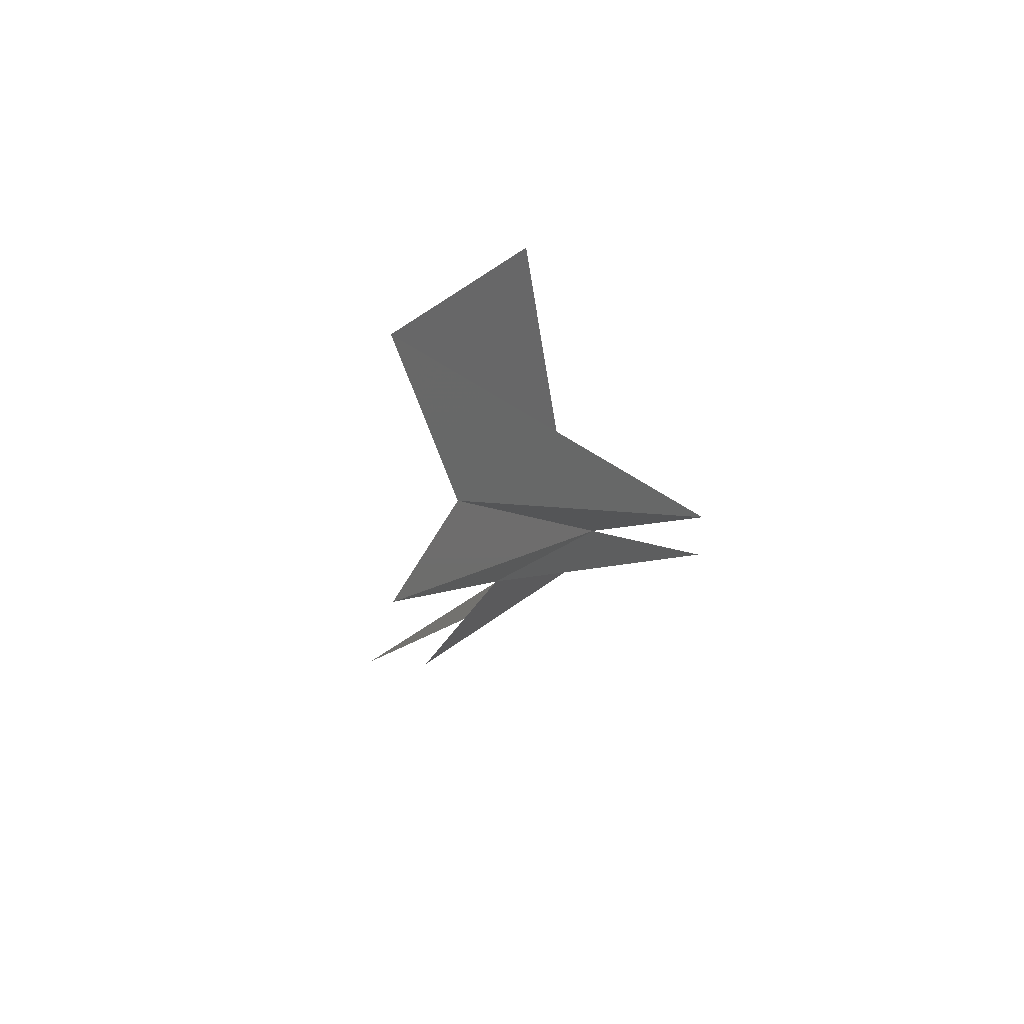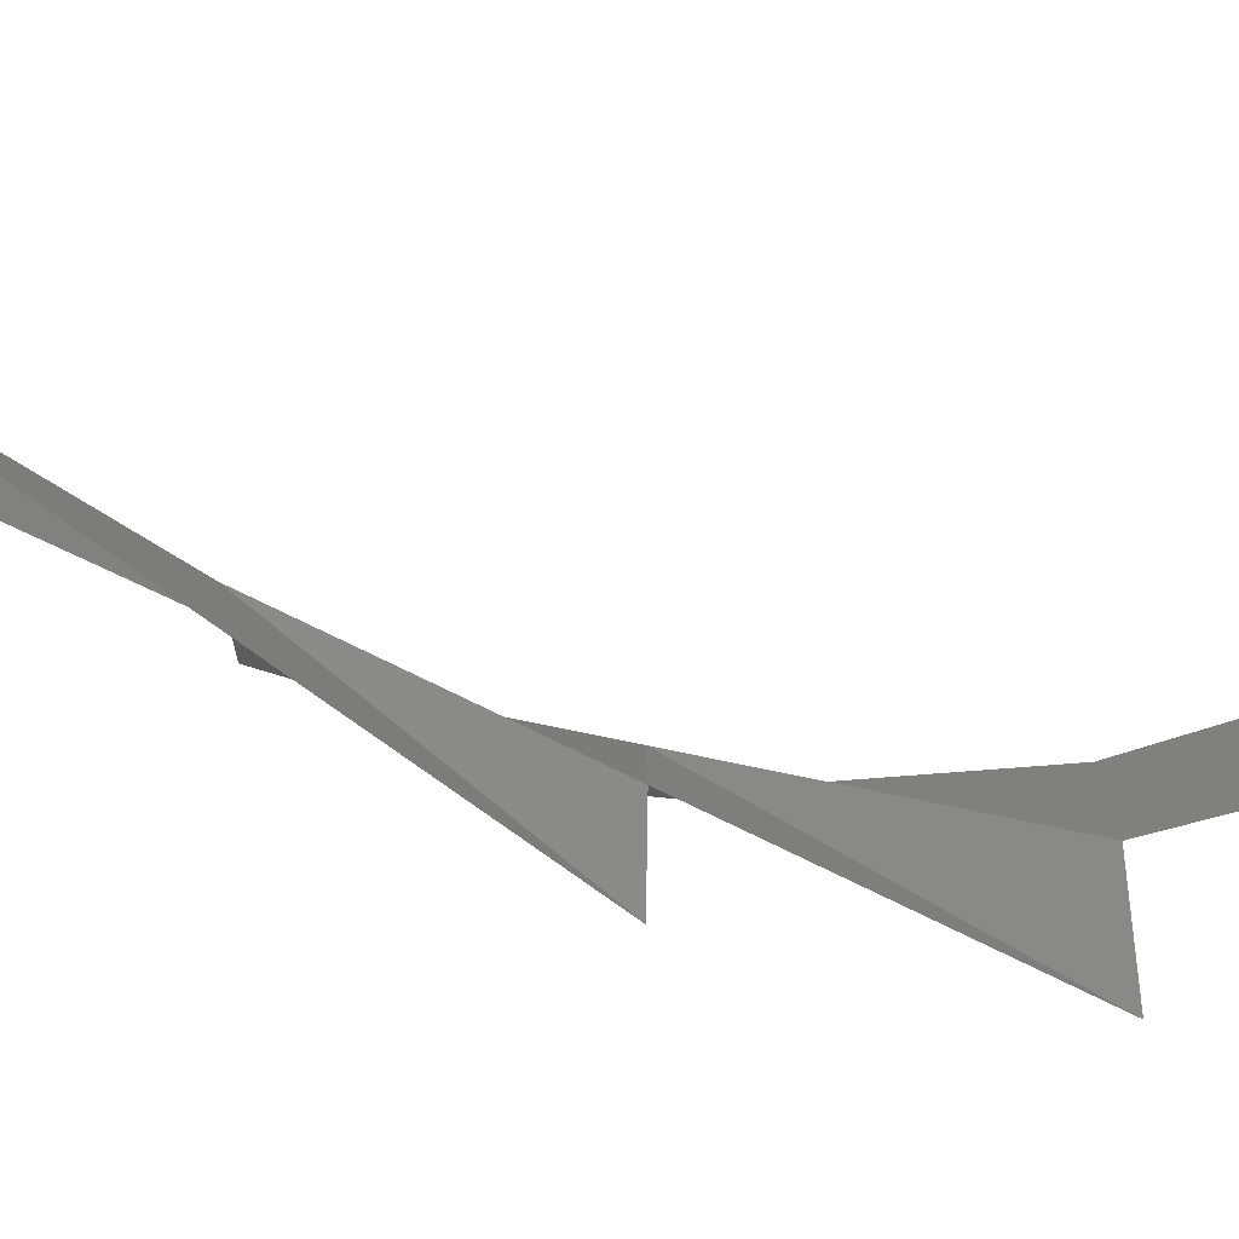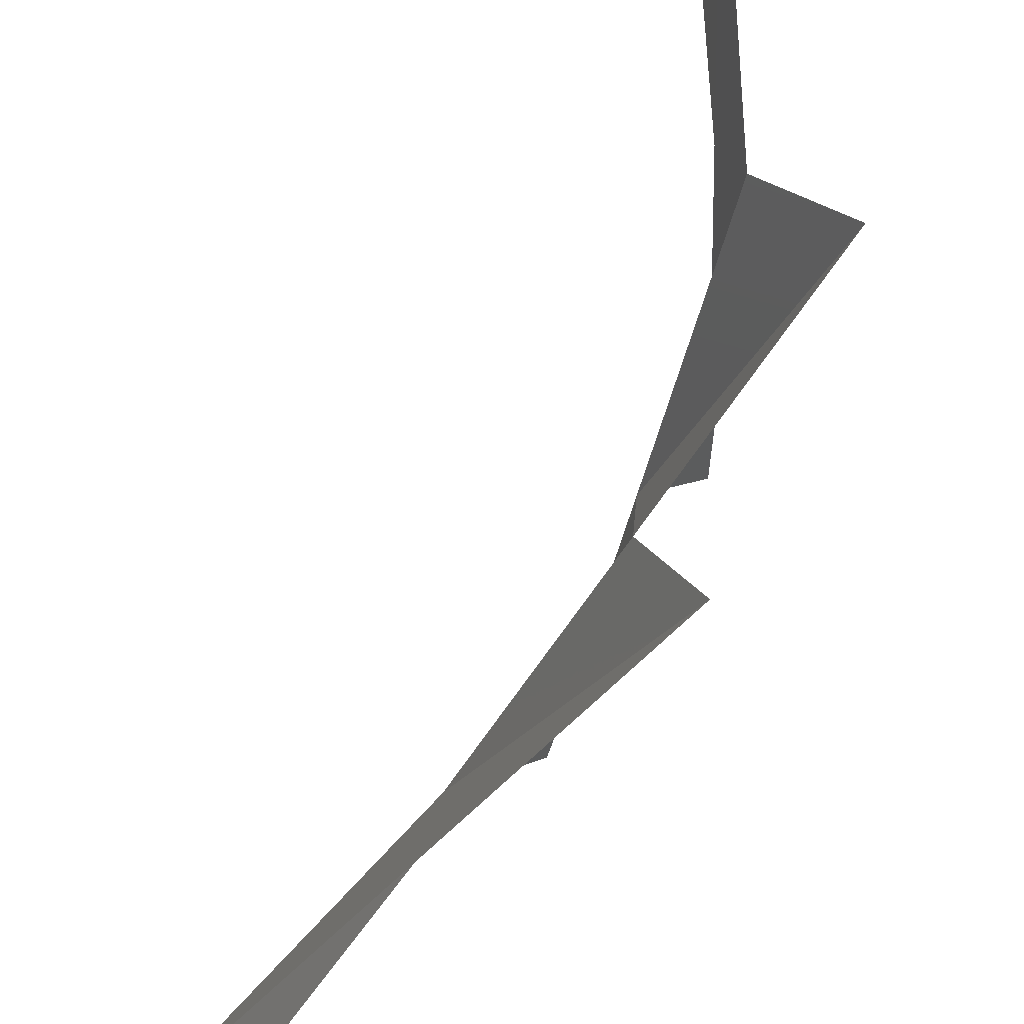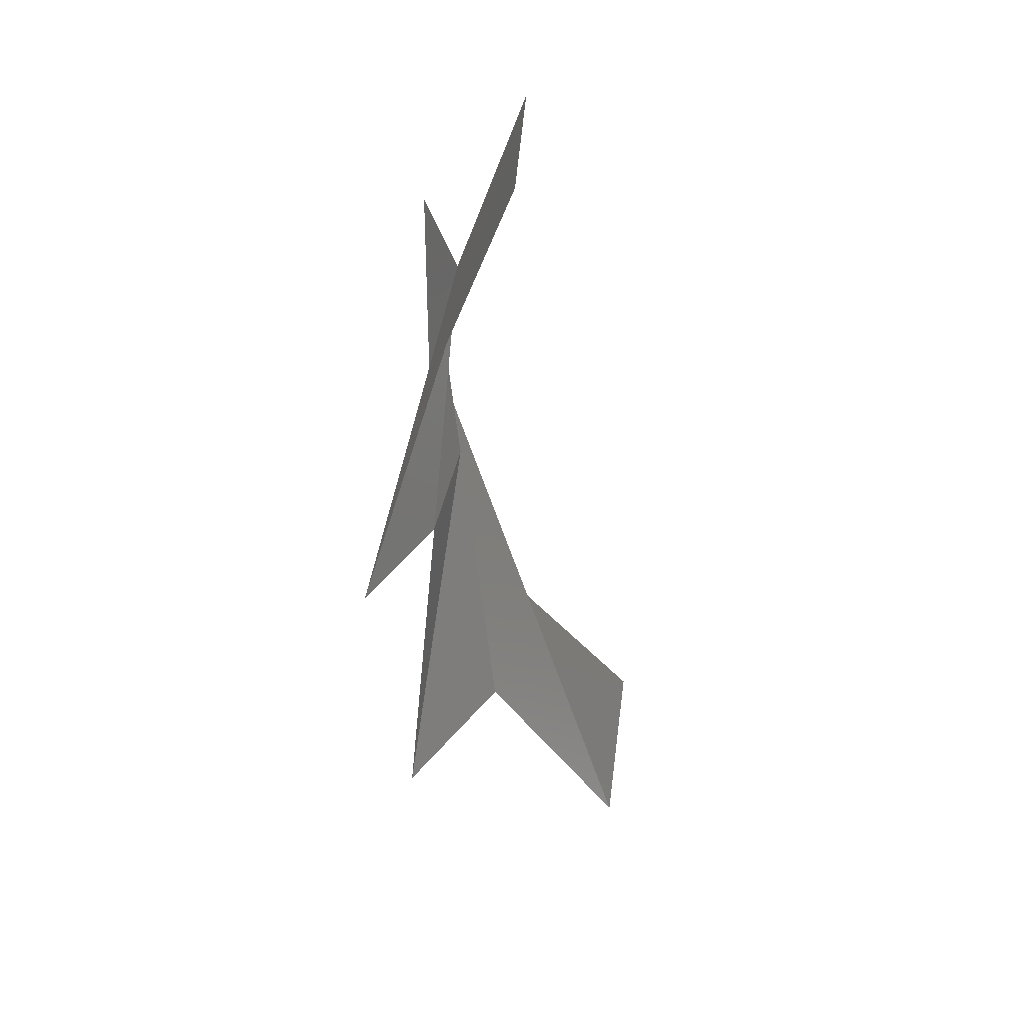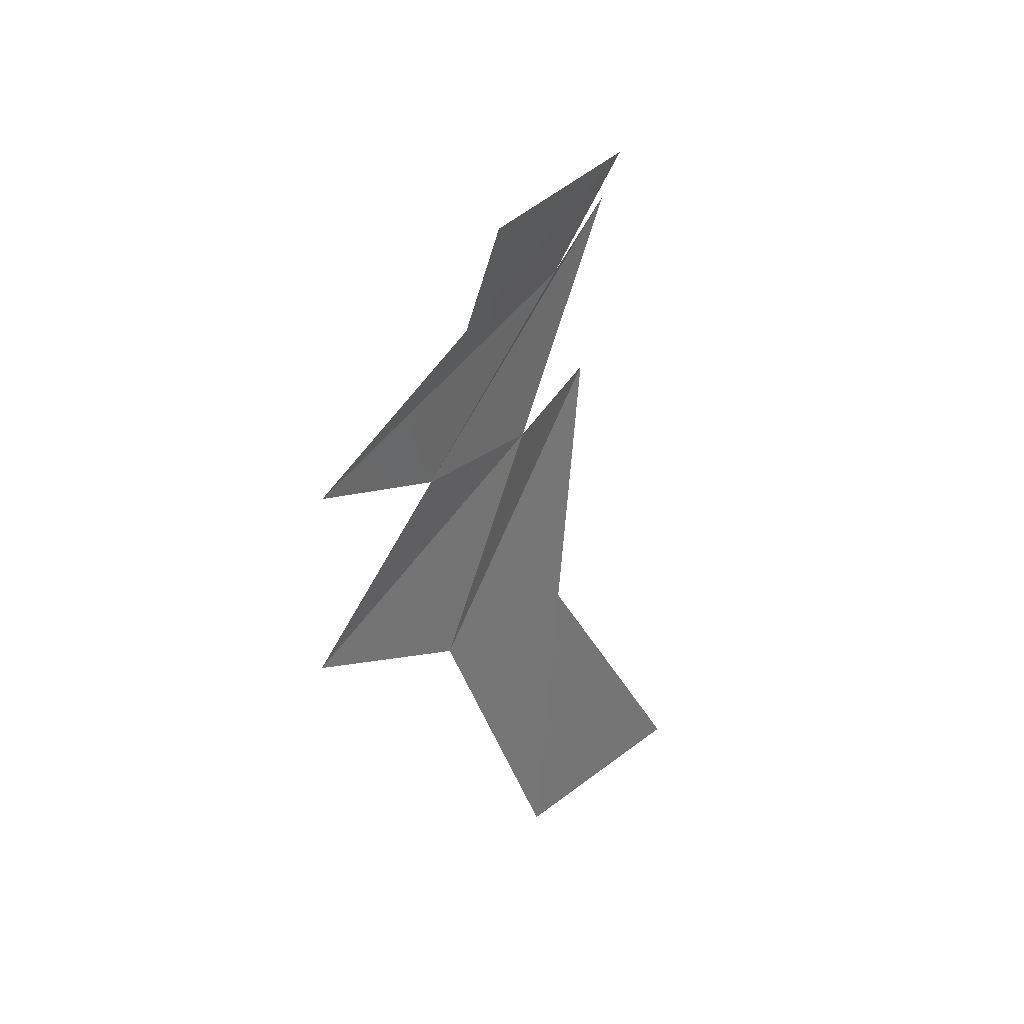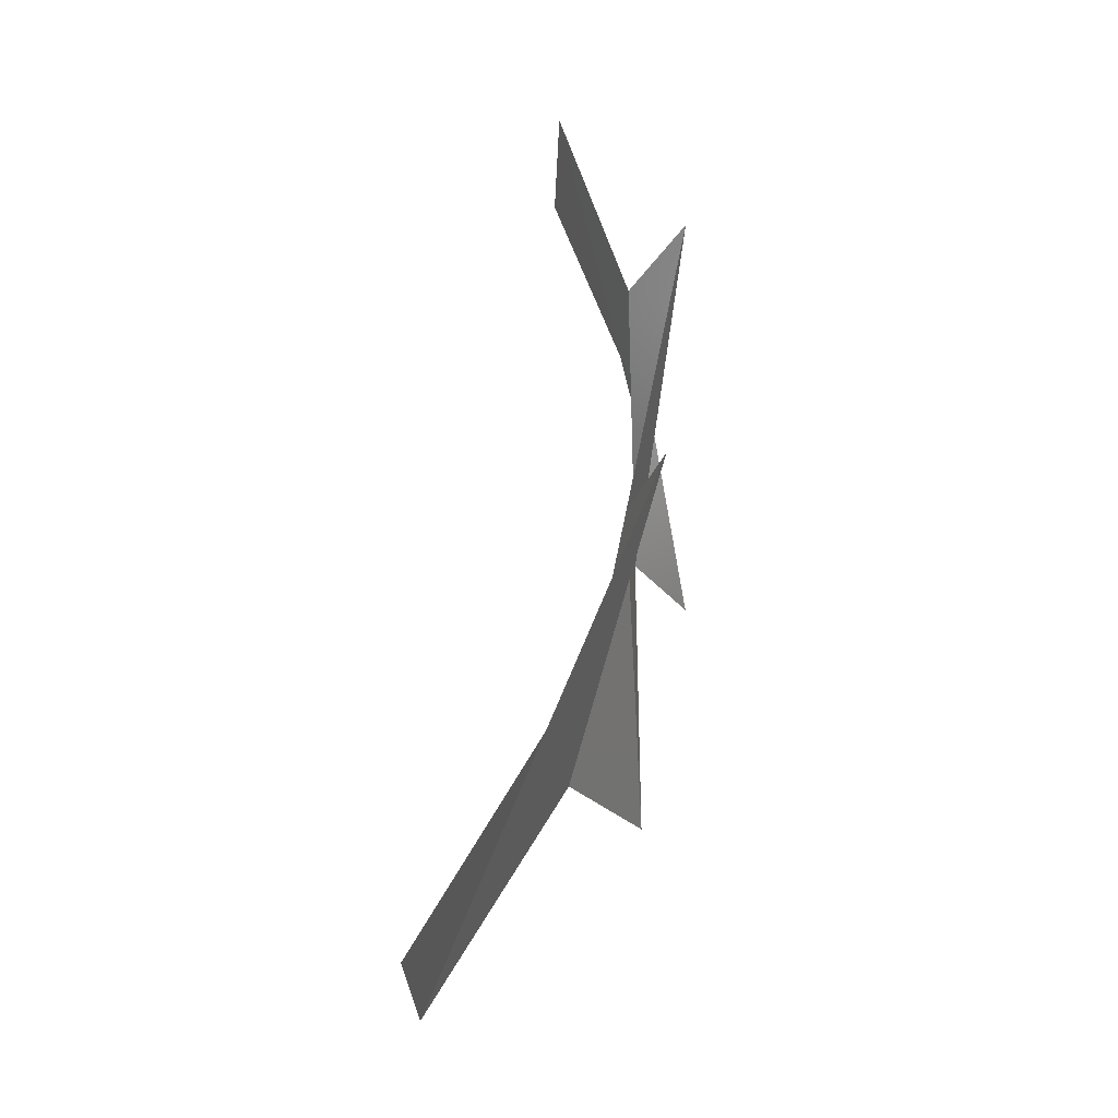
<metadata>
{"format":"stl","ext":"stl","renderer":"f3d","projection":"perspective","resolution":1024,"background":"white","views":[{"elev":60.5,"azim":56.2,"up":"+Z"},{"elev":-79.3,"azim":-92.5,"up":"+Y"},{"elev":-77.4,"azim":-13.7,"up":"+Y"},{"elev":46.5,"azim":-170.8,"up":"+Z"},{"elev":53.7,"azim":-126.9,"up":"+Z"},{"elev":-26.8,"azim":2.9,"up":"+Z"}]}
</metadata>
<code>
# stl→obj: 14 verts, 12 faces
v -0.2595 0.02691 0.5788
v -0.3075 -0.08911 0.75
v -0.3182 0.03536 0.75
v -0.25 -0.07443 0.5788
v -0.2062 0.1554 0.3892
v -0.25 0.06461 0.3892
v -0.2025 -0.1644 0.5788
v -0.2557 -0.03598 0.3892
v -0.25 0.2036 0.1996
v -0.3089 0.09247 0.1996
v -0.2225 -0.1311 0.3892
v -0.3208 -0.03278 0.1996
v -0.4243 0.07071 0
v -0.419 -0.09703 0
f 1 2 3
f 2 1 4
f 4 1 5
f 5 6 4
f 7 4 6
f 6 8 7
f 8 6 9
f 9 10 8
f 11 8 10
f 10 12 11
f 13 12 10
f 12 13 14

</code>
